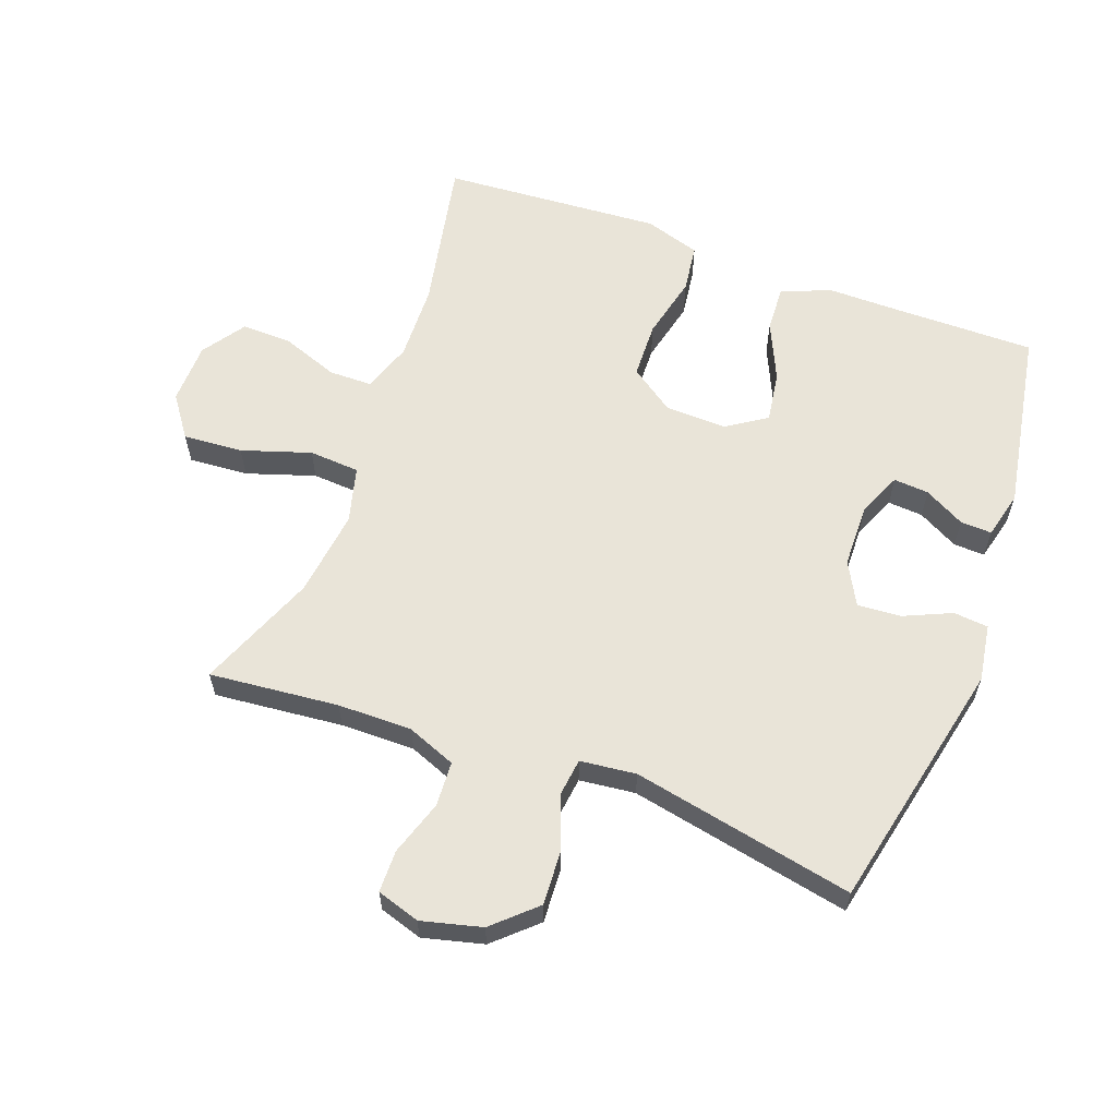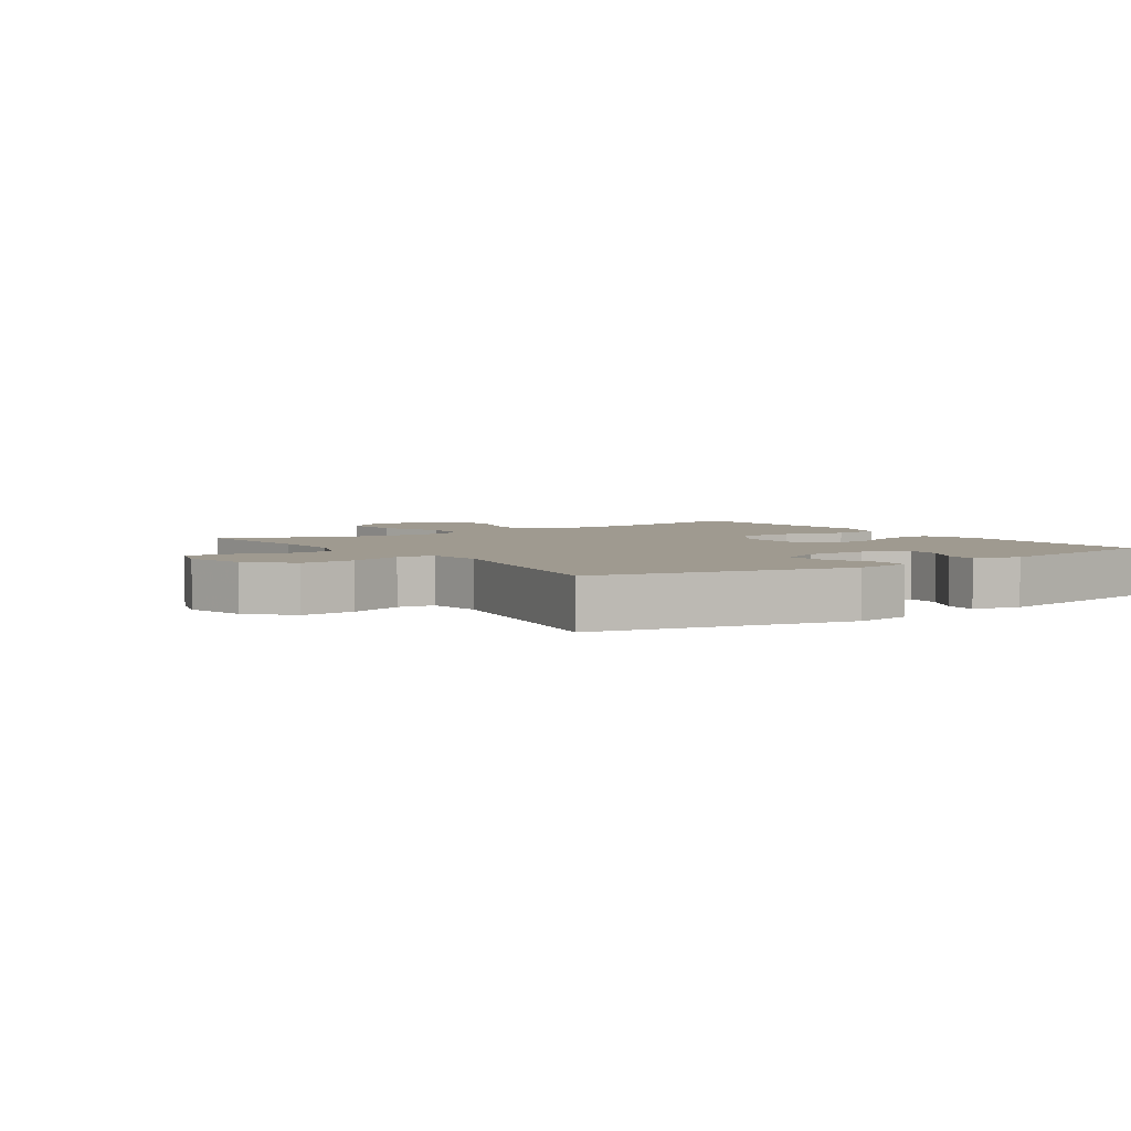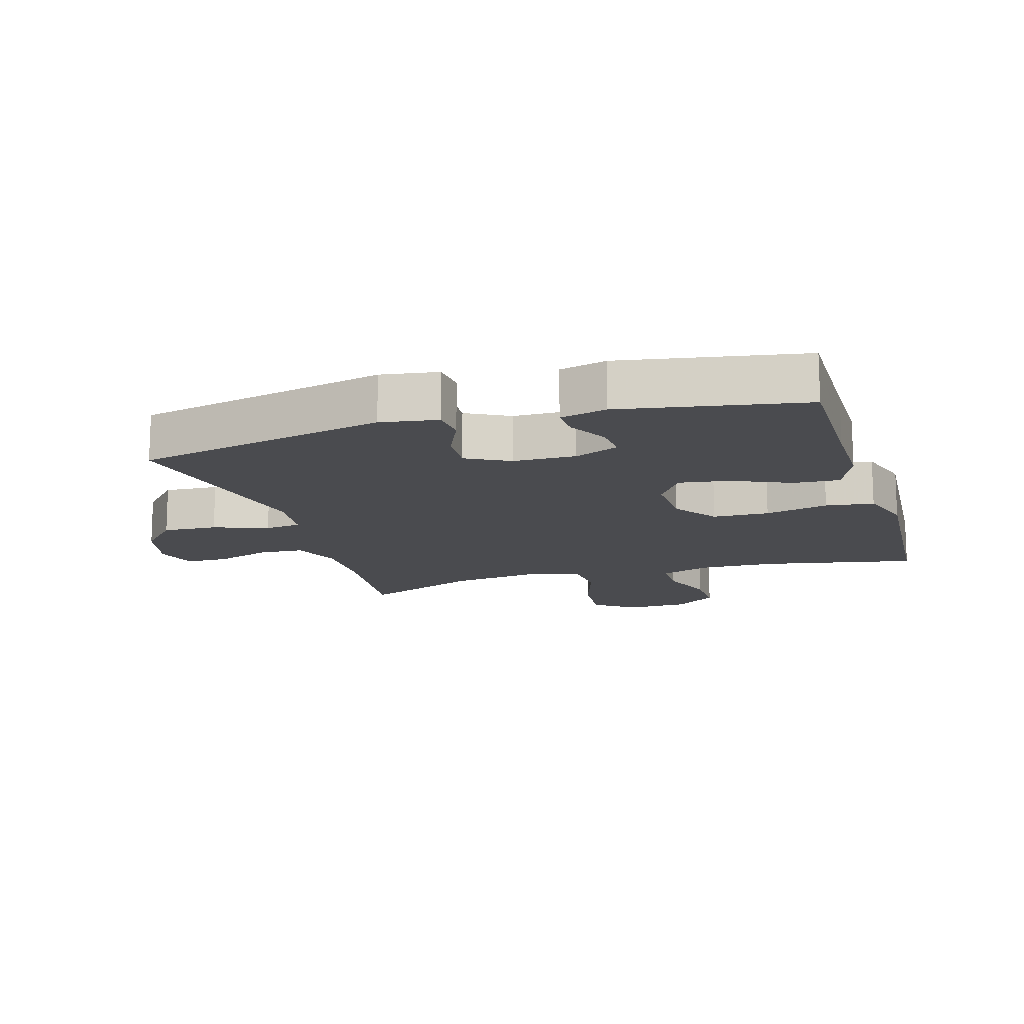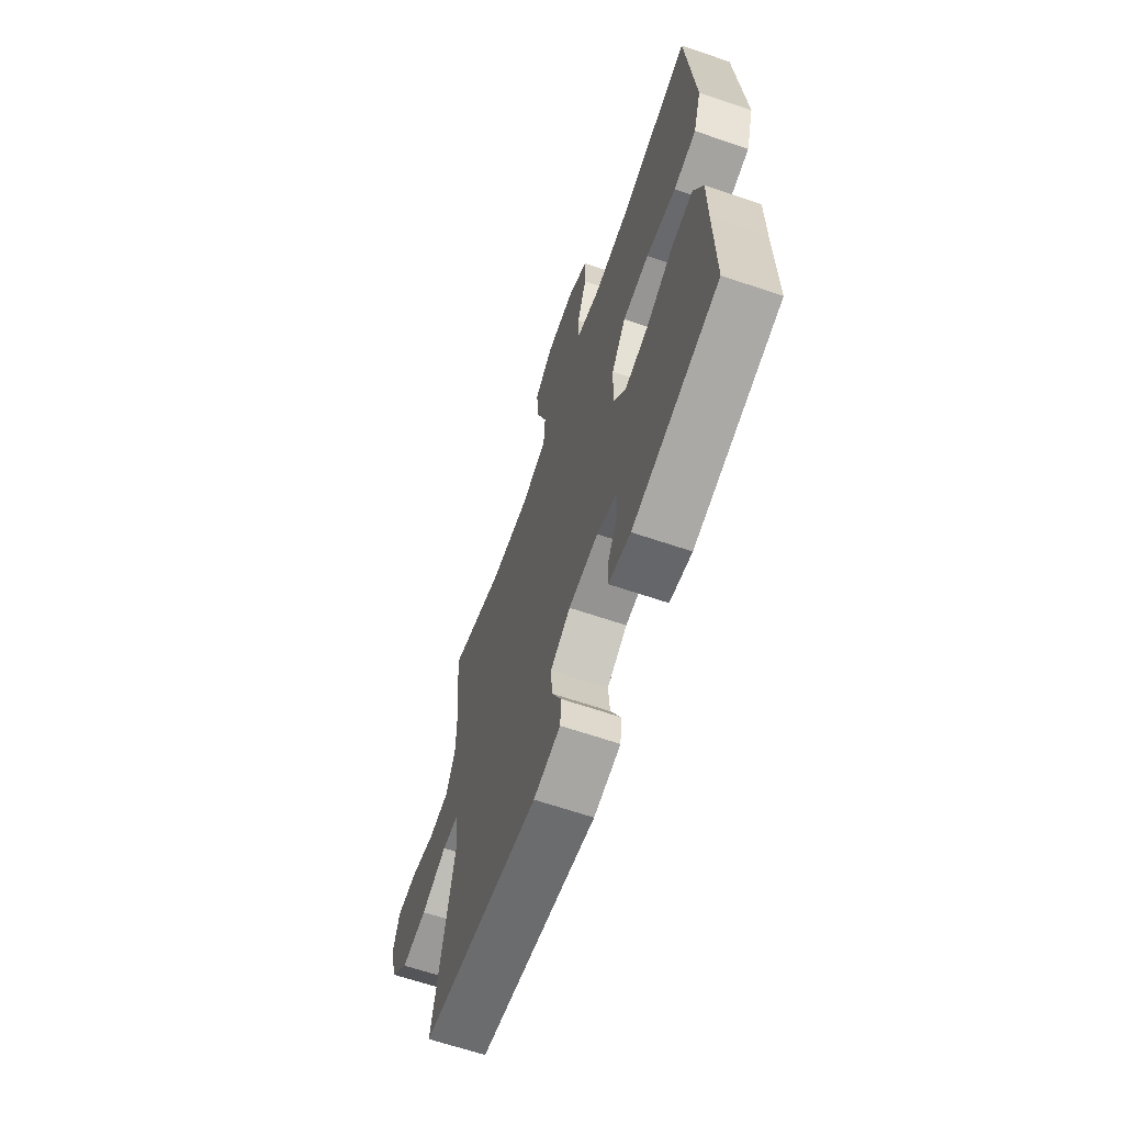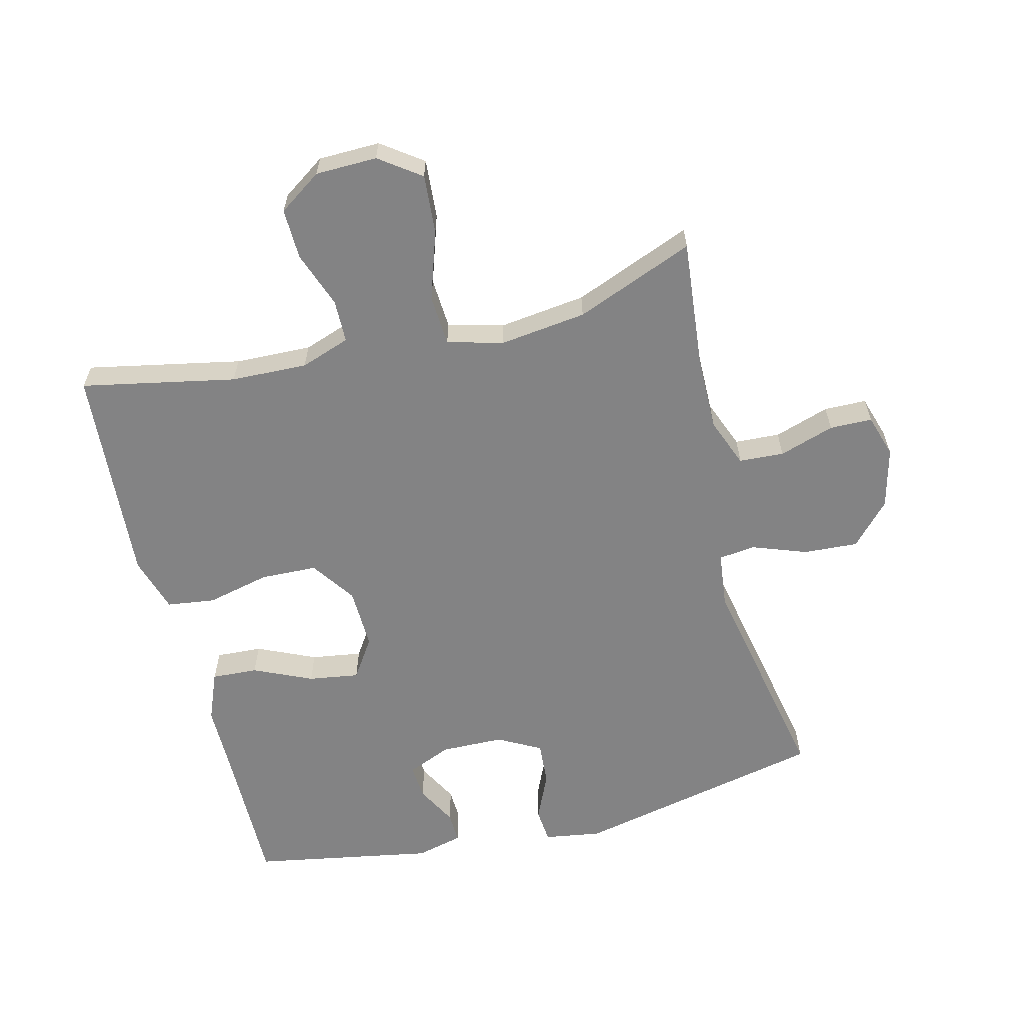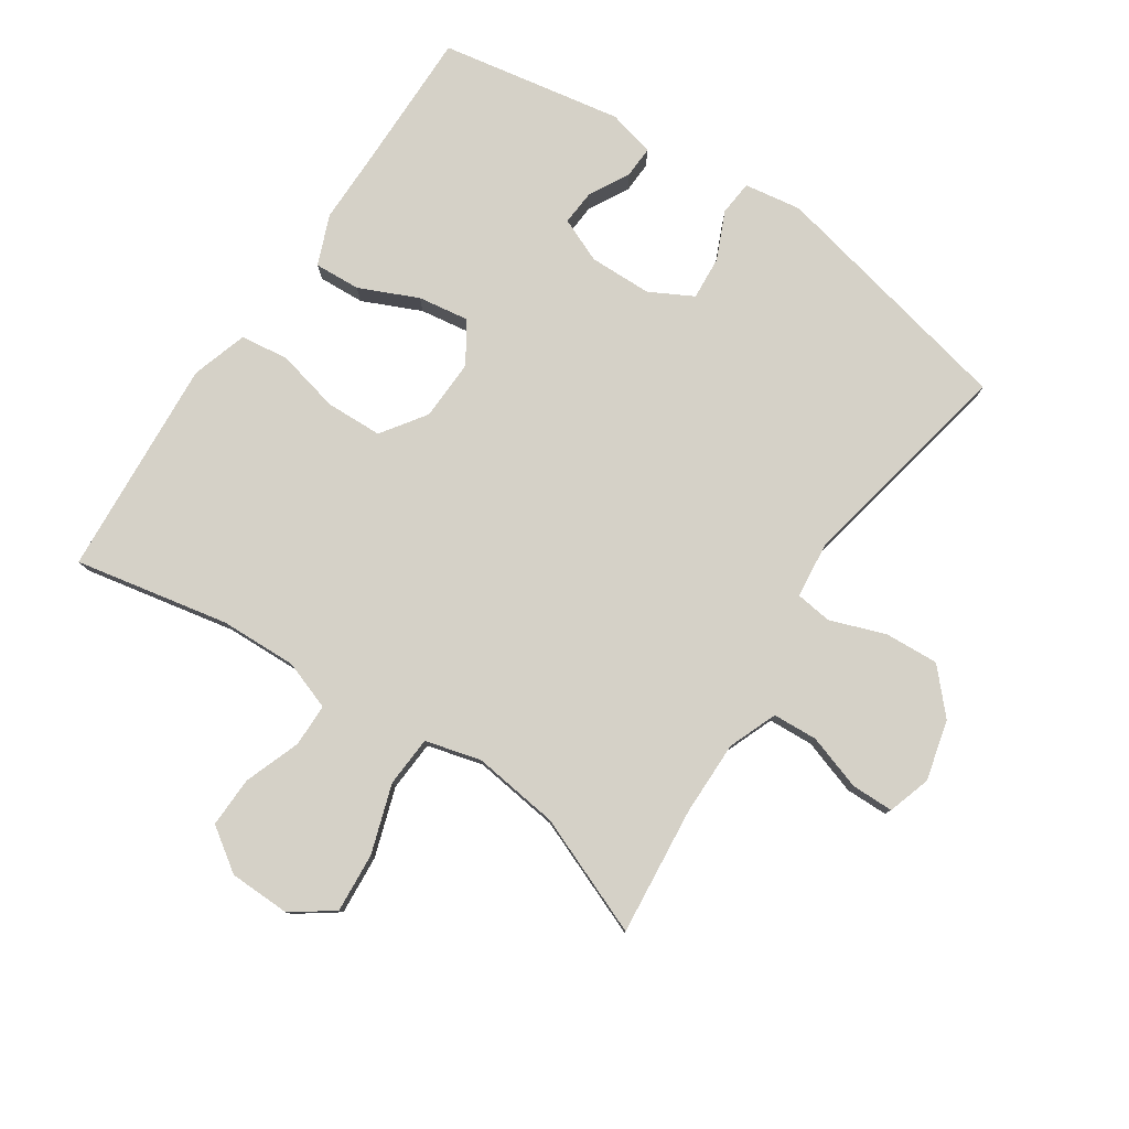
<metadata>
{"format":"obj","ext":"obj","renderer":"f3d","projection":"perspective","resolution":1024,"background":"white","views":[{"elev":60.7,"azim":110.3,"up":"+Y"},{"elev":3.9,"azim":145.6,"up":"+Y"},{"elev":-14.3,"azim":-163.1,"up":"+Y"},{"elev":-65.6,"azim":-108.8,"up":"+Z"},{"elev":-61.2,"azim":14.0,"up":"+Y"},{"elev":79.5,"azim":33.8,"up":"+Y"}]}
</metadata>
<code>
v 0.5 0.07 0.5
v 0.48 0.07 0.299
v 0.479 0.07 0.183
v 0.509 0.07 0.107
v 0.579 0.07 0.103
v 0.665 0.07 0.131
v 0.731 0.07 0.13
v 0.752 0.07 0.063
v 0.728 0.07 -0.031
v 0.668 0.07 -0.096
v 0.583 0.07 -0.091
v 0.498 0.07 -0.06
v 0.441 0.07 -0.067
v 0.431 0.07 -0.154
v 0.5 0.07 -0.5
v 0.107 0.07 -0.585
v 0.018 0.07 -0.571
v 0.013 0.07 -0.517
v 0.046 0.07 -0.443
v 0.051 0.07 -0.375
v -0.016 0.07 -0.339
v -0.114 0.07 -0.337
v -0.183 0.07 -0.366
v -0.179 0.07 -0.421
v -0.145 0.07 -0.484
v -0.143 0.07 -0.533
v -0.216 0.07 -0.551
v -0.5 0.07 -0.5
v -0.498 0.07 -0.289
v -0.498 0.07 -0.166
v -0.467 0.07 -0.089
v -0.395 0.07 -0.093
v -0.304 0.07 -0.134
v -0.225 0.07 -0.146
v -0.184 0.07 -0.084
v -0.187 0.07 0.012
v -0.235 0.07 0.081
v -0.323 0.07 0.084
v -0.422 0.07 0.061
v -0.497 0.07 0.071
v -0.524 0.07 0.158
v -0.515 0.07 0.287
v -0.5 0.07 0.5
v -0.26 0.07 0.452
v -0.141 0.07 0.448
v -0.064 0.07 0.475
v -0.063 0.07 0.542
v -0.095 0.07 0.63
v -0.097 0.07 0.709
v -0.03 0.07 0.755
v 0.066 0.07 0.757
v 0.13 0.07 0.711
v 0.123 0.07 0.618
v 0.088 0.07 0.511
v 0.093 0.07 0.432
v 0.18 0.07 0.409
v 0.315 0.07 0.426
v 0.5 0 0.5
v 0.48 0 0.299
v 0.479 0 0.183
v 0.509 0 0.107
v 0.579 0 0.103
v 0.665 0 0.131
v 0.731 0 0.13
v 0.752 0 0.063
v 0.728 0 -0.031
v 0.668 0 -0.096
v 0.583 0 -0.091
v 0.498 0 -0.06
v 0.441 0 -0.067
v 0.431 0 -0.154
v 0.5 0 -0.5
v 0.107 0 -0.585
v 0.018 0 -0.571
v 0.013 0 -0.517
v 0.046 0 -0.443
v 0.051 0 -0.375
v -0.016 0 -0.339
v -0.114 0 -0.337
v -0.183 0 -0.366
v -0.179 0 -0.421
v -0.145 0 -0.484
v -0.143 0 -0.533
v -0.216 0 -0.551
v -0.5 0 -0.5
v -0.498 0 -0.289
v -0.498 0 -0.166
v -0.467 0 -0.089
v -0.395 0 -0.093
v -0.304 0 -0.134
v -0.225 0 -0.146
v -0.184 0 -0.084
v -0.187 0 0.012
v -0.235 0 0.081
v -0.323 0 0.084
v -0.422 0 0.061
v -0.497 0 0.071
v -0.524 0 0.158
v -0.515 0 0.287
v -0.5 0 0.5
v -0.26 0 0.452
v -0.141 0 0.448
v -0.064 0 0.475
v -0.063 0 0.542
v -0.095 0 0.63
v -0.097 0 0.709
v -0.03 0 0.755
v 0.066 0 0.757
v 0.13 0 0.711
v 0.123 0 0.618
v 0.088 0 0.511
v 0.093 0 0.432
v 0.18 0 0.409
v 0.315 0 0.426
f 52 53 54
f 51 52 54
f 50 51 54
f 49 50 54
f 48 49 54
f 47 48 54
f 46 47 54 55
f 45 46 55
f 44 45 55 56
f 42 43 44
f 41 42 44
f 40 41 44
f 39 40 44
f 38 39 44
f 37 38 44 56
f 31 32 33
f 30 31 33
f 29 30 33
f 29 33 34
f 27 28 29
f 26 27 29
f 25 26 29
f 24 25 29
f 23 24 29 34
f 22 23 34 35
f 17 18 19
f 16 17 19
f 15 16 19
f 14 15 19
f 13 14 19 20
f 10 11 12
f 9 10 12
f 8 9 12
f 7 8 12
f 6 7 12
f 5 6 12
f 4 5 12 13
f 13 20 21
f 4 13 21
f 3 4 21
f 57 1 2
f 57 2 3
f 56 57 3
f 37 56 3
f 36 37 3
f 22 35 36
f 21 22 36
f 3 21 36
f 111 110 109
f 111 109 108
f 111 108 107
f 111 107 106
f 111 106 105
f 111 105 104
f 112 111 104 103
f 112 103 102
f 113 112 102 101
f 101 100 99
f 101 99 98
f 101 98 97
f 101 97 96
f 101 96 95
f 113 101 95 94
f 90 89 88
f 90 88 87
f 90 87 86
f 91 90 86
f 86 85 84
f 86 84 83
f 86 83 82
f 86 82 81
f 91 86 81 80
f 92 91 80 79
f 76 75 74
f 76 74 73
f 76 73 72
f 76 72 71
f 77 76 71 70
f 69 68 67
f 69 67 66
f 69 66 65
f 69 65 64
f 69 64 63
f 69 63 62
f 70 69 62 61
f 78 77 70
f 78 70 61
f 78 61 60
f 59 58 114
f 60 59 114
f 60 114 113
f 60 113 94
f 60 94 93
f 93 92 79
f 93 79 78
f 93 78 60
f 1 58 59 2
f 2 59 60 3
f 3 60 61 4
f 4 61 62 5
f 5 62 63 6
f 6 63 64 7
f 7 64 65 8
f 8 65 66 9
f 9 66 67 10
f 10 67 68 11
f 11 68 69 12
f 12 69 70 13
f 13 70 71 14
f 14 71 72 15
f 15 72 73 16
f 16 73 74 17
f 17 74 75 18
f 18 75 76 19
f 19 76 77 20
f 20 77 78 21
f 21 78 79 22
f 22 79 80 23
f 23 80 81 24
f 24 81 82 25
f 25 82 83 26
f 26 83 84 27
f 27 84 85 28
f 28 85 86 29
f 29 86 87 30
f 30 87 88 31
f 31 88 89 32
f 32 89 90 33
f 33 90 91 34
f 34 91 92 35
f 35 92 93 36
f 36 93 94 37
f 37 94 95 38
f 38 95 96 39
f 39 96 97 40
f 40 97 98 41
f 41 98 99 42
f 42 99 100 43
f 43 100 101 44
f 44 101 102 45
f 45 102 103 46
f 46 103 104 47
f 47 104 105 48
f 48 105 106 49
f 49 106 107 50
f 50 107 108 51
f 51 108 109 52
f 52 109 110 53
f 53 110 111 54
f 54 111 112 55
f 55 112 113 56
f 56 113 114 57
f 57 114 58 1

</code>
